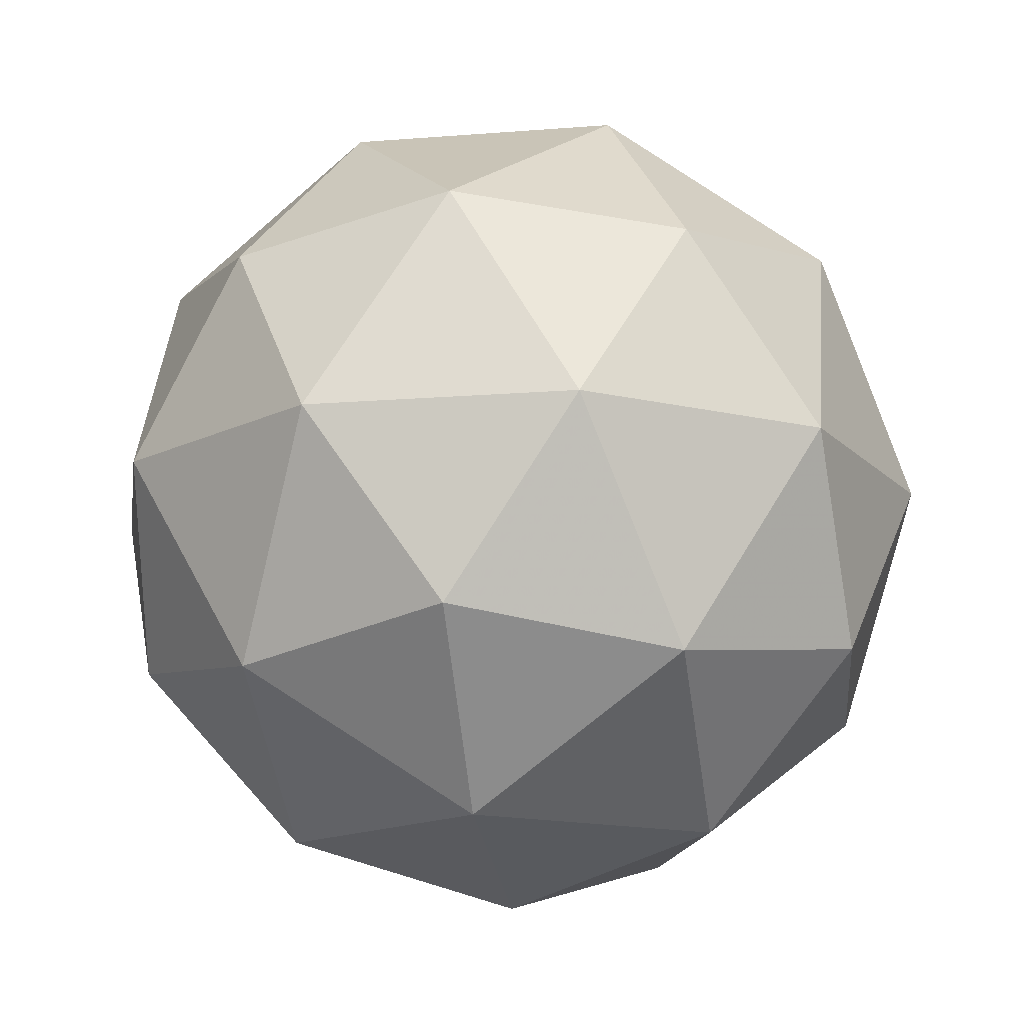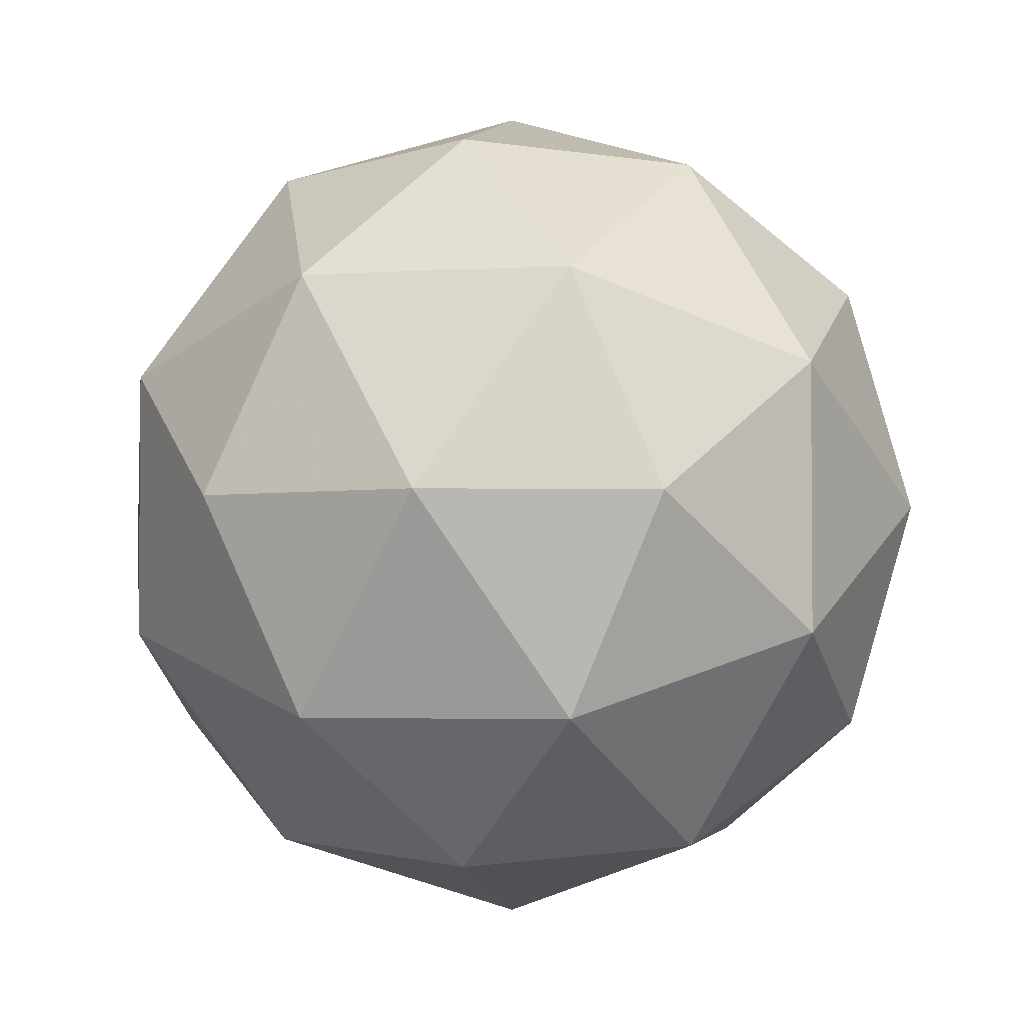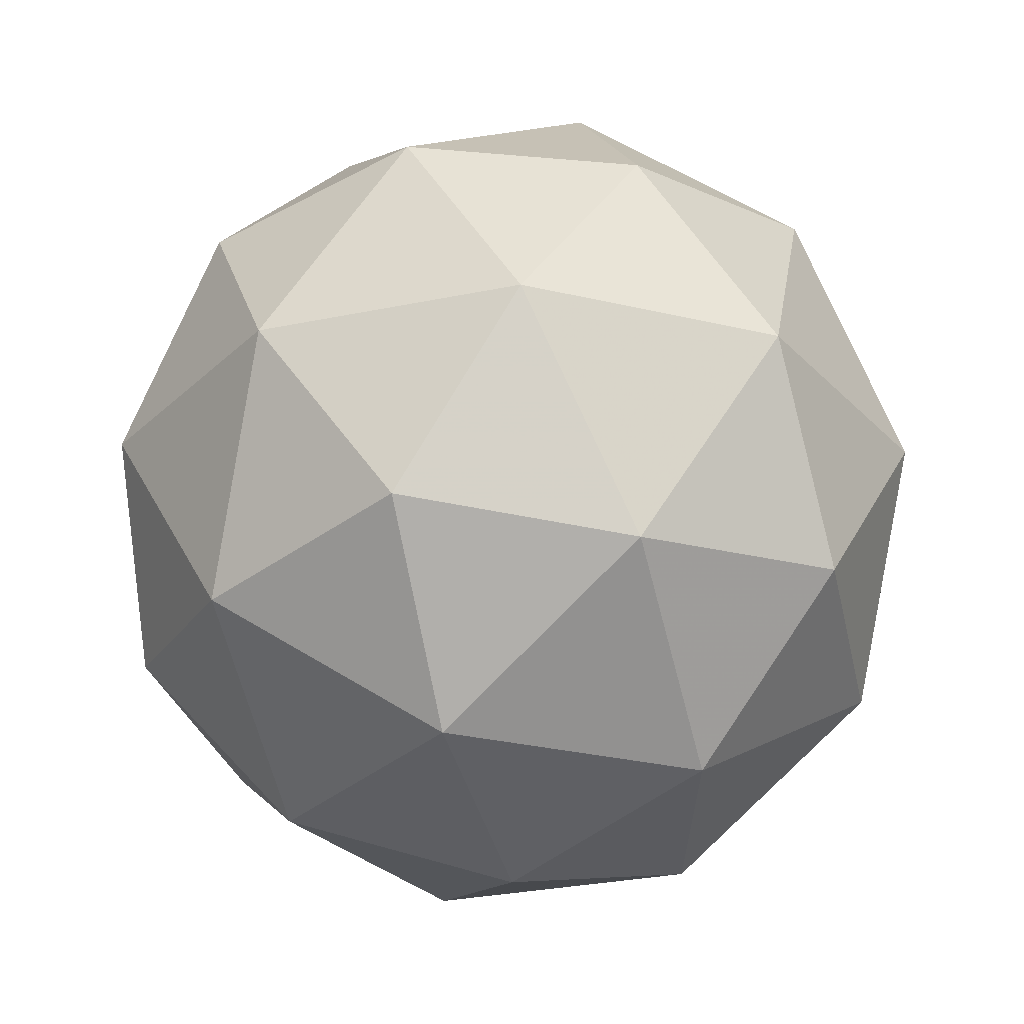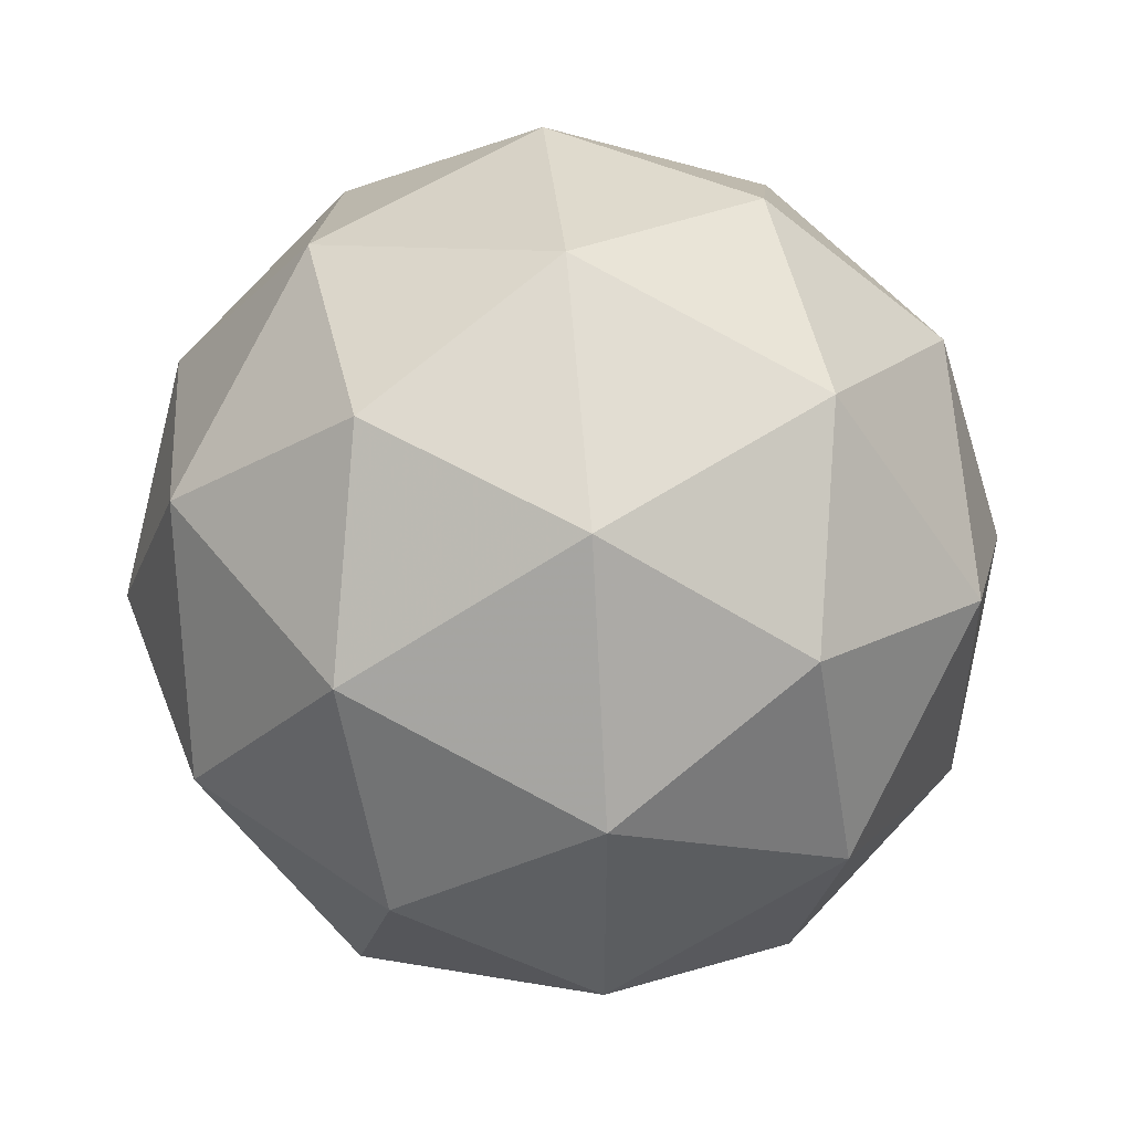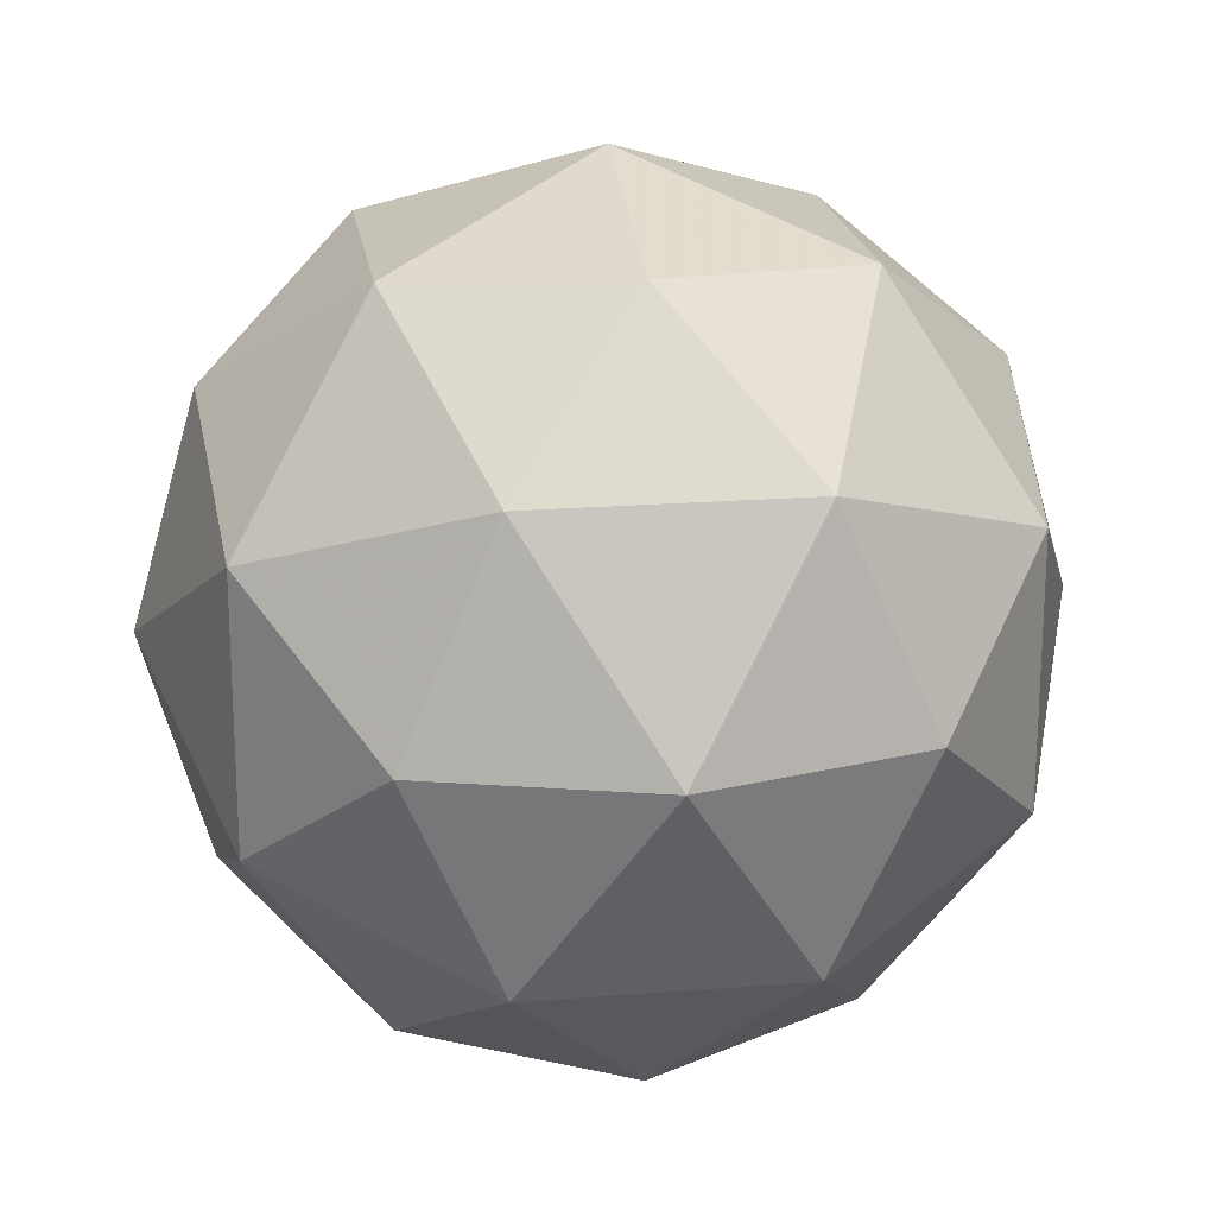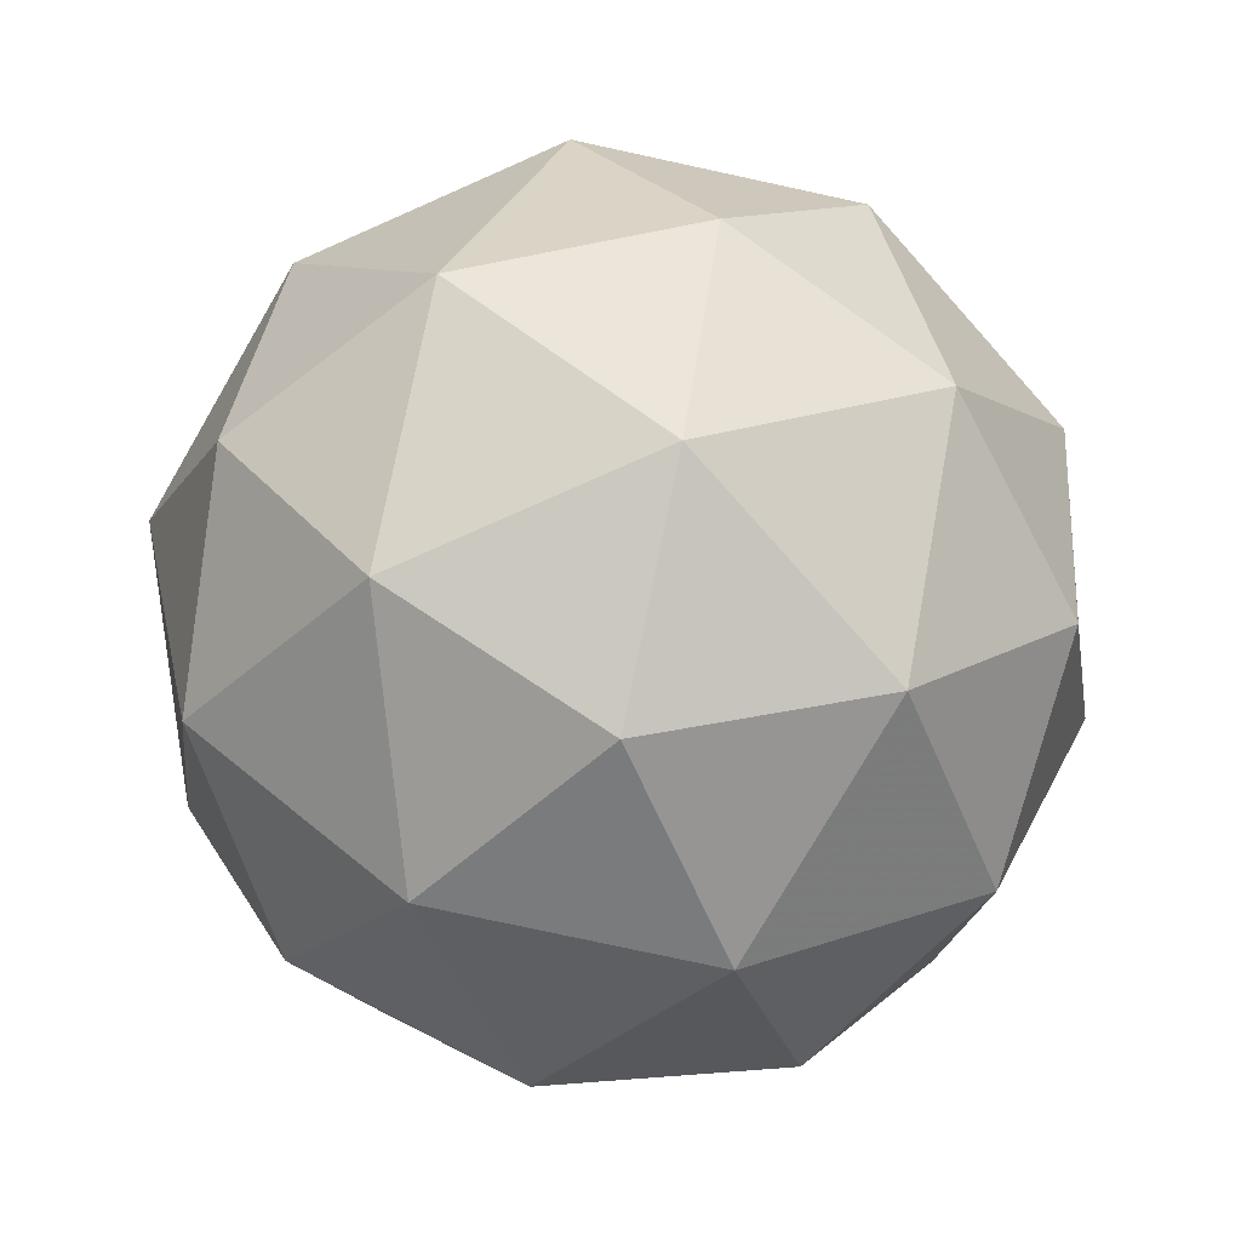
<metadata>
{"format":"obj","ext":"obj","renderer":"f3d","projection":"perspective","resolution":1024,"background":"white","views":[{"elev":-15.5,"azim":-80.4,"up":"+Y"},{"elev":-3.0,"azim":160.7,"up":"+Z"},{"elev":-30.0,"azim":-73.1,"up":"+Y"},{"elev":50.5,"azim":21.6,"up":"+Z"},{"elev":20.3,"azim":140.0,"up":"+Z"},{"elev":-77.8,"azim":-174.2,"up":"+Y"}]}
</metadata>
<code>
o Icosphere
v 0.02793 -1.052 0.0667
v 0.7515 -0.4997 0.5924
v -0.2485 -0.4997 0.9173
v -0.8665 -0.4997 0.0667
v -0.2485 -0.4997 -0.784
v 0.7515 -0.4997 -0.459
v 0.3043 0.3948 0.9173
v -0.6957 0.3948 0.5924
v -0.6957 0.3948 -0.459
v 0.3043 0.3948 -0.784
v 0.9224 0.3948 0.0667
v 0.02793 0.9476 0.0667
v 0.4533 -0.9031 0.3757
v 0.2908 -0.5782 0.8757
v -0.1345 -0.9031 0.5667
v 0.4533 -0.9031 -0.2423
v 0.8786 -0.5782 0.0667
v -0.6603 -0.5782 0.5667
v -0.4978 -0.9031 0.0667
v -0.6603 -0.5782 -0.4333
v -0.1345 -0.9031 -0.4333
v 0.2908 -0.5782 -0.7423
v 0.979 -0.05244 -0.2423
v 0.979 -0.05244 0.3757
v 0.6157 -0.05244 0.8757
v 0.02793 -0.05244 1.067
v -0.5599 -0.05244 0.8757
v -0.9231 -0.05244 0.3757
v -0.9231 -0.05244 -0.2423
v -0.5599 -0.05244 -0.7423
v 0.02793 -0.05244 -0.9333
v 0.6157 -0.05244 -0.7423
v 0.7161 0.4733 0.5667
v -0.2349 0.4733 0.8757
v -0.8227 0.4733 0.0667
v -0.2349 0.4733 -0.7423
v 0.7161 0.4733 -0.4333
v 0.5537 0.7982 0.0667
v 0.1904 0.7982 0.5667
v -0.3974 0.7982 0.3757
v -0.3974 0.7982 -0.2423
v 0.1904 0.7982 -0.4333
f 1 13 15
f 2 13 17
f 1 15 19
f 1 19 21
f 1 21 16
f 2 17 24
f 3 14 26
f 4 18 28
f 5 20 30
f 6 22 32
f 2 24 25
f 3 26 27
f 4 28 29
f 5 30 31
f 6 32 23
f 7 33 39
f 8 34 40
f 9 35 41
f 10 36 42
f 11 37 38
f 15 14 3
f 15 13 14
f 13 2 14
f 17 16 6
f 17 13 16
f 13 1 16
f 19 18 4
f 19 15 18
f 15 3 18
f 21 20 5
f 21 19 20
f 19 4 20
f 16 22 6
f 16 21 22
f 21 5 22
f 24 23 11
f 24 17 23
f 17 6 23
f 26 25 7
f 26 14 25
f 14 2 25
f 28 27 8
f 28 18 27
f 18 3 27
f 30 29 9
f 30 20 29
f 20 4 29
f 32 31 10
f 32 22 31
f 22 5 31
f 25 33 7
f 25 24 33
f 24 11 33
f 27 34 8
f 27 26 34
f 26 7 34
f 29 35 9
f 29 28 35
f 28 8 35
f 31 36 10
f 31 30 36
f 30 9 36
f 23 37 11
f 23 32 37
f 32 10 37
f 39 38 12
f 39 33 38
f 33 11 38
f 40 39 12
f 40 34 39
f 34 7 39
f 41 40 12
f 41 35 40
f 35 8 40
f 42 41 12
f 42 36 41
f 36 9 41
f 38 42 12
f 38 37 42
f 37 10 42

</code>
